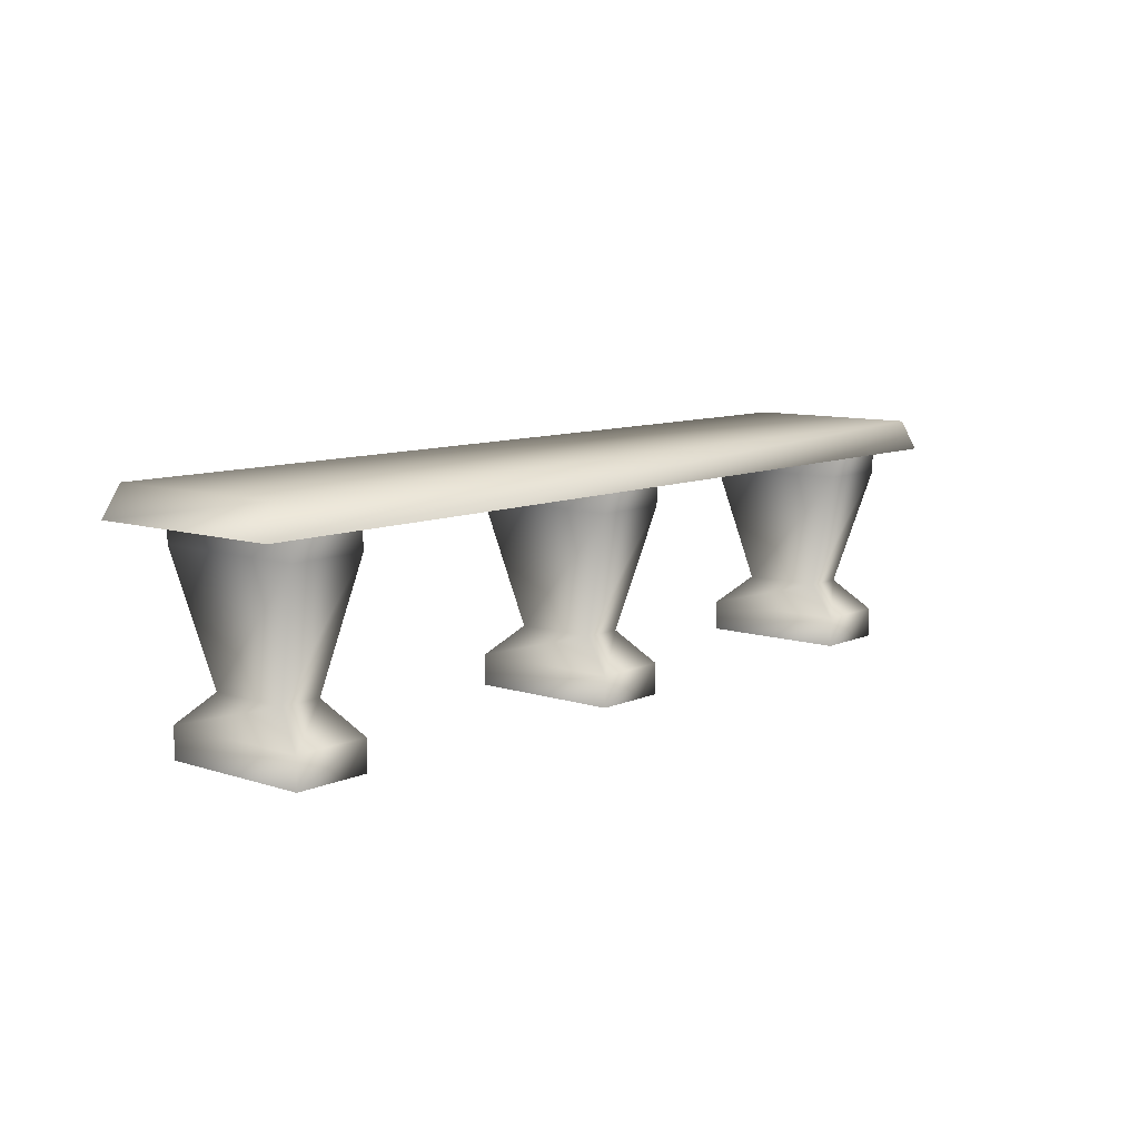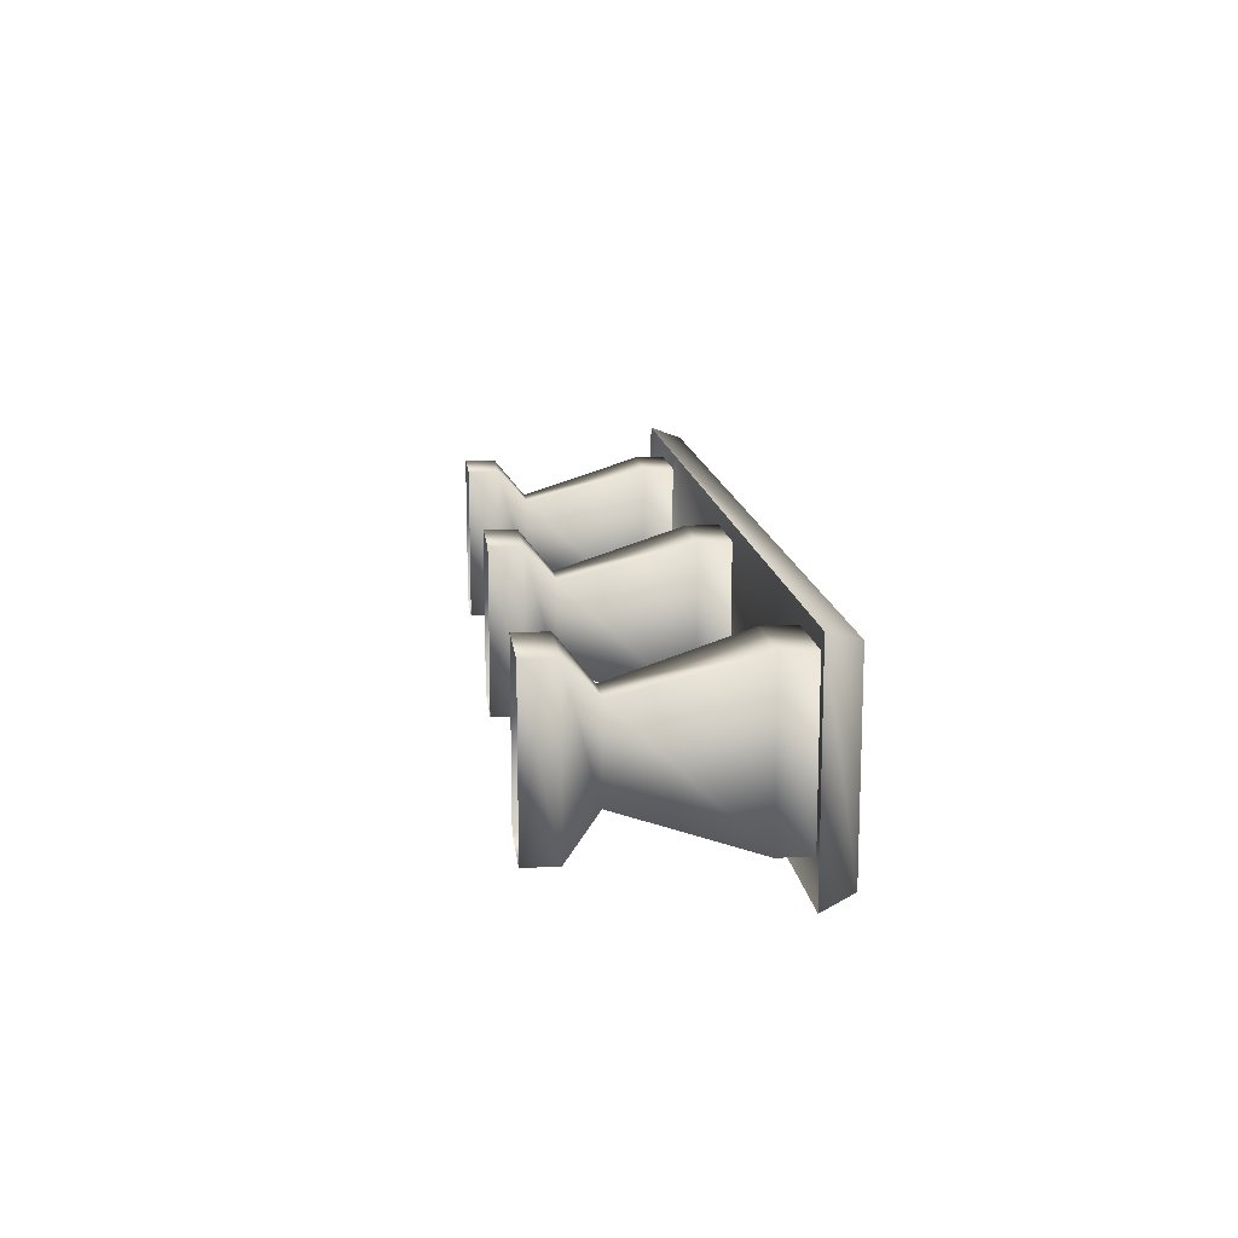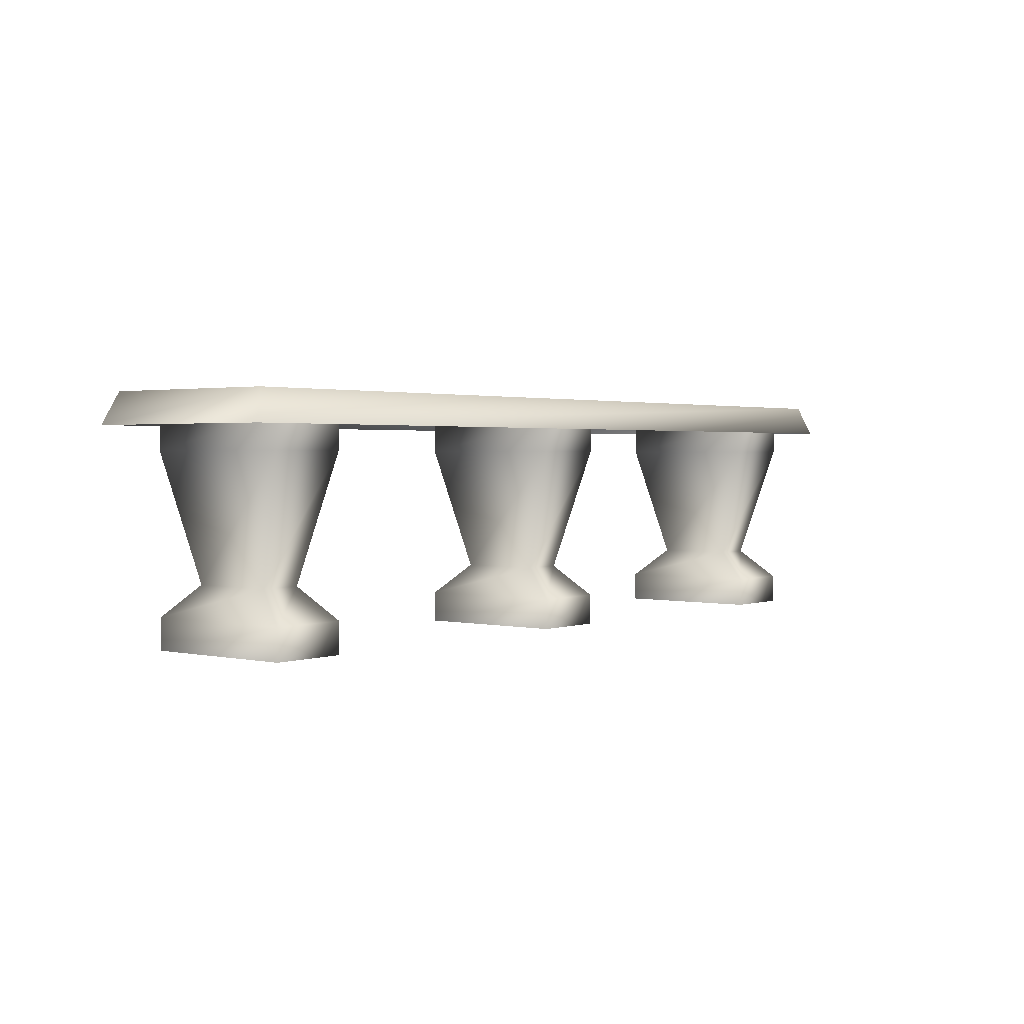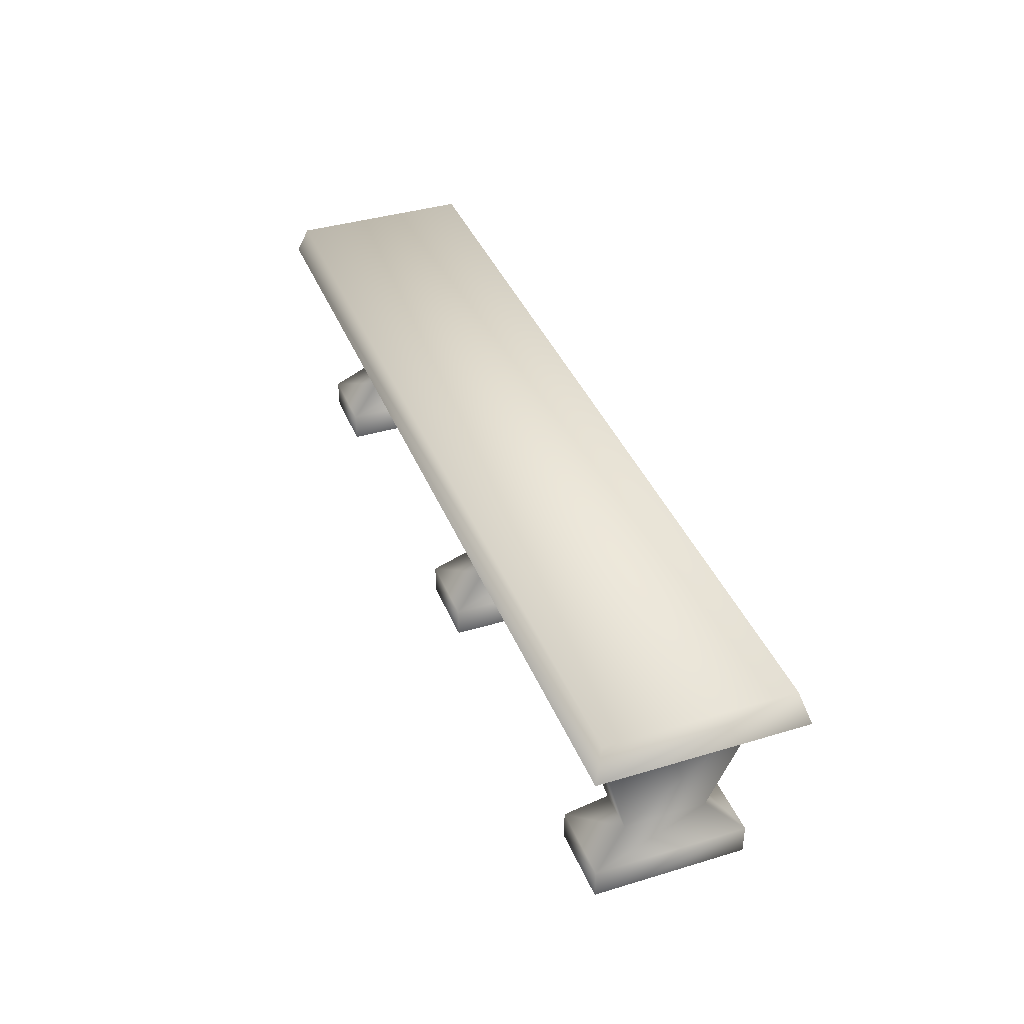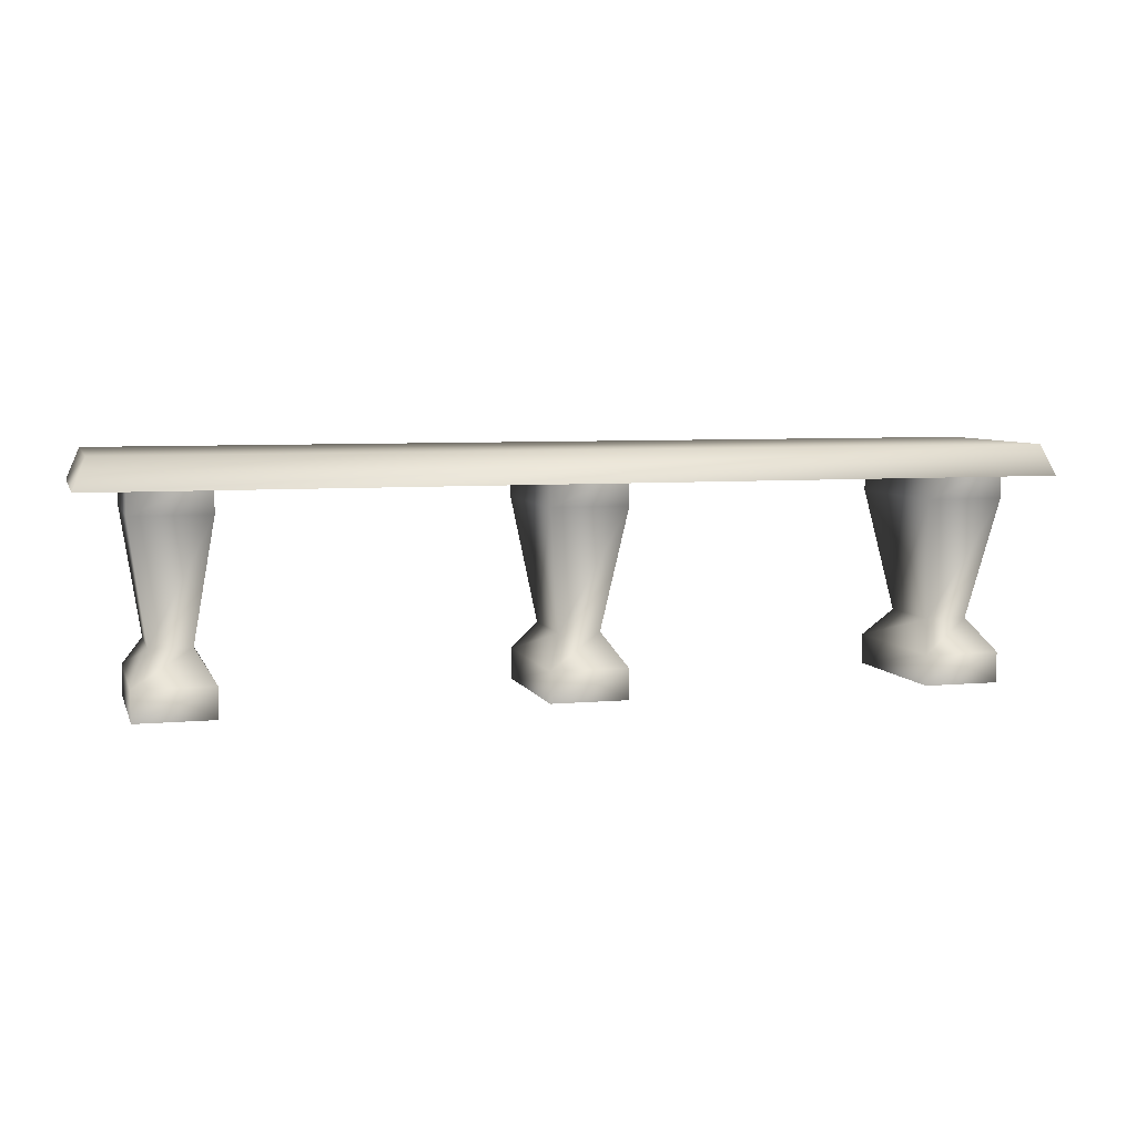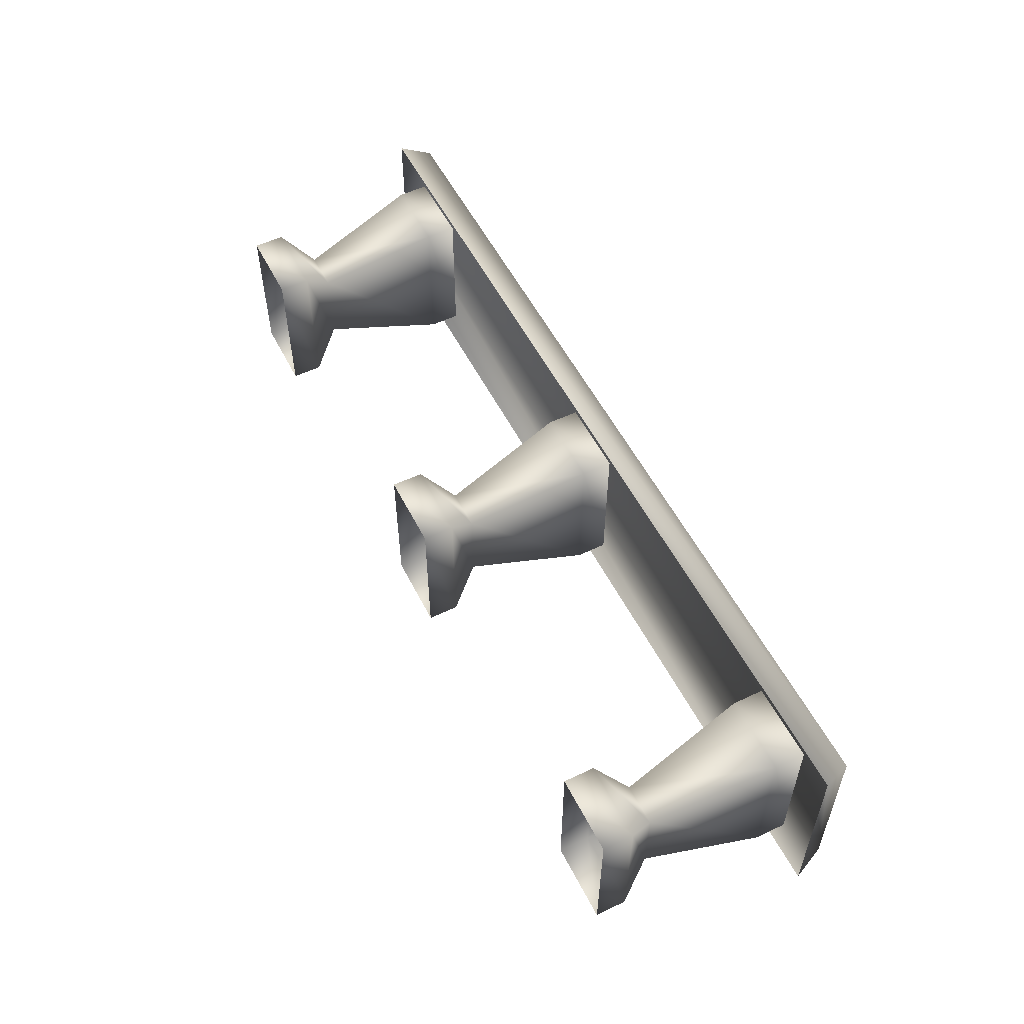
<metadata>
{"format":"obj","ext":"obj","renderer":"f3d","projection":"perspective","resolution":1024,"background":"white","views":[{"elev":9.3,"azim":130.6,"up":"+Z"},{"elev":13.7,"azim":-96.4,"up":"+Y"},{"elev":1.8,"azim":-51.4,"up":"+Z"},{"elev":39.0,"azim":-110.7,"up":"+Z"},{"elev":6.1,"azim":-15.5,"up":"+Z"},{"elev":54.8,"azim":-116.7,"up":"+Y"}]}
</metadata>
<code>
g Banch Long
v -65.33 -13.2 34.1
v 65.33 -13.2 34.1
v 65.33 13.2 34.1
v -65.33 13.2 34.1
v -67.15 -14.65 29.7
v 67.15 -14.65 29.7
v -67.15 14.65 29.7
v 67.15 14.65 29.7
v -65.33 -13.2 34.1
v 65.33 -13.2 34.1
v -65.33 13.2 34.1
v 65.33 13.2 34.1
v -60.5 -11 0
v -49.5 -11 0
v -60.5 11 0
v -49.5 11 0
v -60.5 -11 30.8
v -49.5 -11 30.8
v -60.5 11 30.8
v -49.5 11 30.8
v -60.5 -11 4.4
v -49.5 -11 4.4
v -49.5 11 4.4
v -60.5 11 4.4
v -57.94 -5.876 8.8
v -52.06 -5.876 8.8
v -52.06 5.876 8.8
v -57.94 5.876 8.8
v -60.5 -11 26.4
v -49.5 -11 26.4
v -49.5 11 26.4
v -60.5 11 26.4
v -5.5 -11 0
v 5.5 -11 0
v -5.5 11 0
v 5.5 11 0
v -5.5 -11 30.8
v 5.5 -11 30.8
v -5.5 11 30.8
v 5.5 11 30.8
v -5.5 -11 4.4
v 5.5 -11 4.4
v 5.5 11 4.4
v -5.5 11 4.4
v -2.938 -5.876 8.8
v 2.938 -5.876 8.8
v 2.938 5.876 8.8
v -2.938 5.876 8.8
v -5.5 -11 26.4
v 5.5 -11 26.4
v 5.5 11 26.4
v -5.5 11 26.4
v 49.5 -11 0
v 60.5 -11 0
v 49.5 11 0
v 60.5 11 0
v 49.5 -11 30.8
v 60.5 -11 30.8
v 49.5 11 30.8
v 60.5 11 30.8
v 49.5 -11 4.4
v 60.5 -11 4.4
v 60.5 11 4.4
v 49.5 11 4.4
v 52.06 -5.876 8.8
v 57.94 -5.876 8.8
v 57.94 5.876 8.8
v 52.06 5.876 8.8
v 49.5 -11 26.4
v 60.5 -11 26.4
v 60.5 11 26.4
v 49.5 11 26.4
f 1 2 3
f 3 4 1
f 5 6 10
f 10 9 5
f 6 8 12
f 12 10 6
f 8 7 11
f 11 12 8
f 7 5 9
f 9 11 7
f 13 14 22
f 22 21 13
f 21 22 26
f 26 25 21
f 25 26 30
f 30 29 25
f 29 30 18
f 18 17 29
f 14 16 23
f 23 22 14
f 22 23 27
f 27 26 22
f 26 27 31
f 31 30 26
f 30 31 20
f 20 18 30
f 16 15 24
f 24 23 16
f 23 24 28
f 28 27 23
f 27 28 32
f 32 31 27
f 31 32 19
f 19 20 31
f 15 13 21
f 21 24 15
f 24 21 25
f 25 28 24
f 28 25 29
f 29 32 28
f 32 29 17
f 17 19 32
f 33 34 42
f 42 41 33
f 41 42 46
f 46 45 41
f 45 46 50
f 50 49 45
f 49 50 38
f 38 37 49
f 34 36 43
f 43 42 34
f 42 43 47
f 47 46 42
f 46 47 51
f 51 50 46
f 50 51 40
f 40 38 50
f 36 35 44
f 44 43 36
f 43 44 48
f 48 47 43
f 47 48 52
f 52 51 47
f 51 52 39
f 39 40 51
f 35 33 41
f 41 44 35
f 44 41 45
f 45 48 44
f 48 45 49
f 49 52 48
f 52 49 37
f 37 39 52
f 53 54 62
f 62 61 53
f 61 62 66
f 66 65 61
f 65 66 70
f 70 69 65
f 69 70 58
f 58 57 69
f 54 56 63
f 63 62 54
f 62 63 67
f 67 66 62
f 66 67 71
f 71 70 66
f 70 71 60
f 60 58 70
f 56 55 64
f 64 63 56
f 63 64 68
f 68 67 63
f 67 68 72
f 72 71 67
f 71 72 59
f 59 60 71
f 55 53 61
f 61 64 55
f 64 61 65
f 65 68 64
f 68 65 69
f 69 72 68
f 72 69 57
f 57 59 72

</code>
